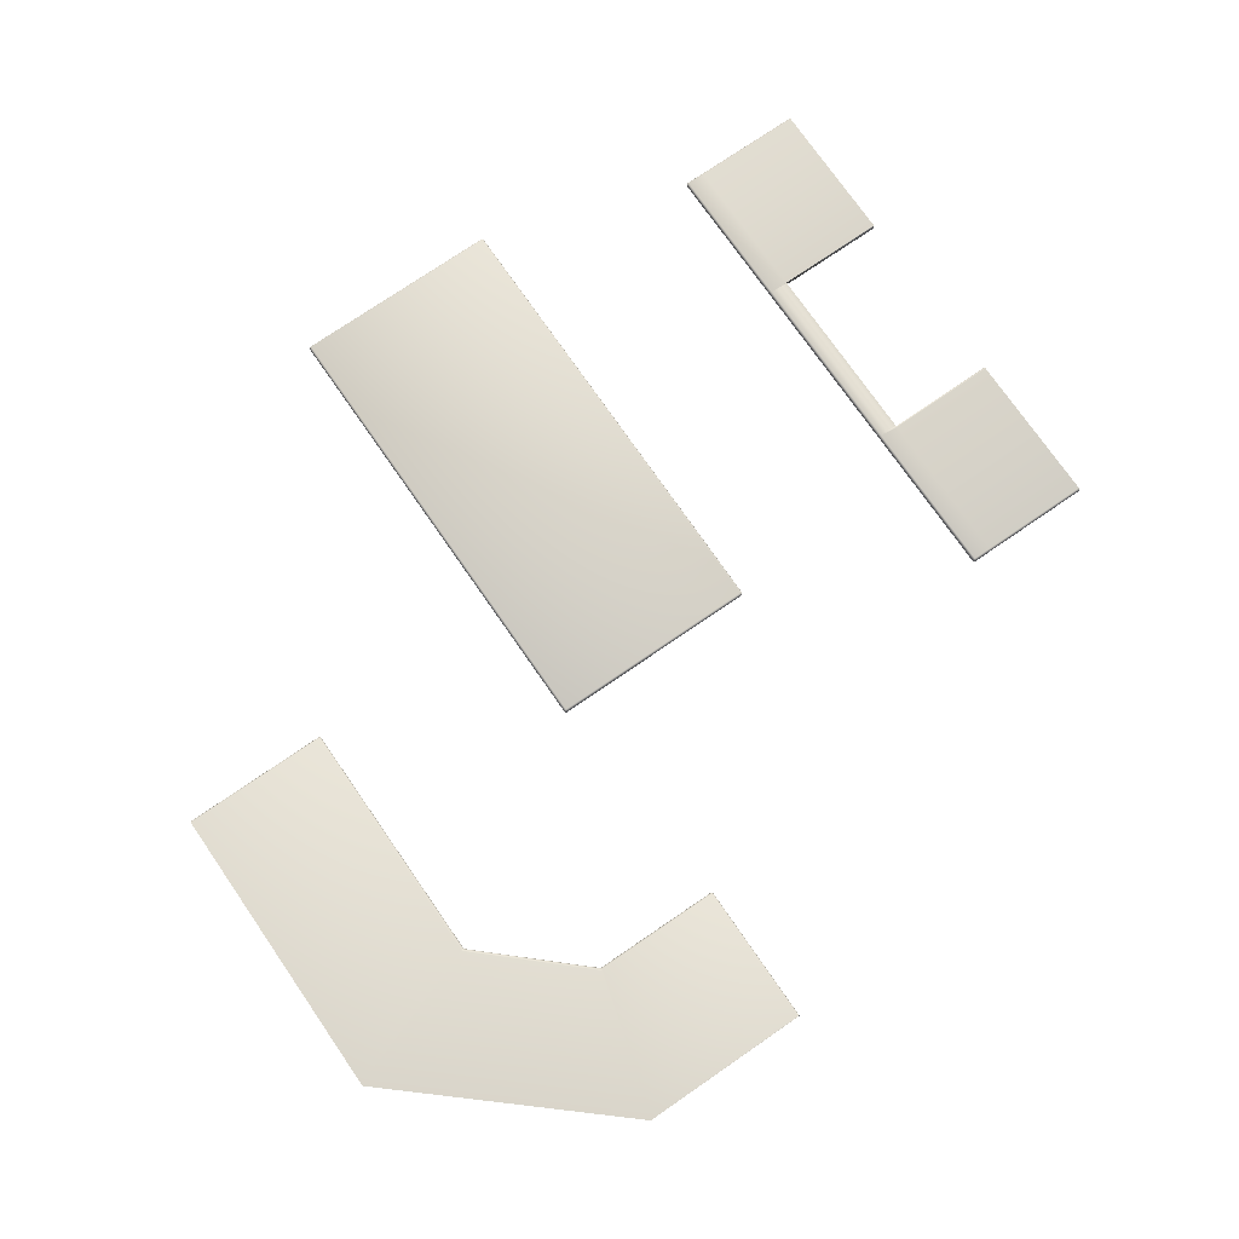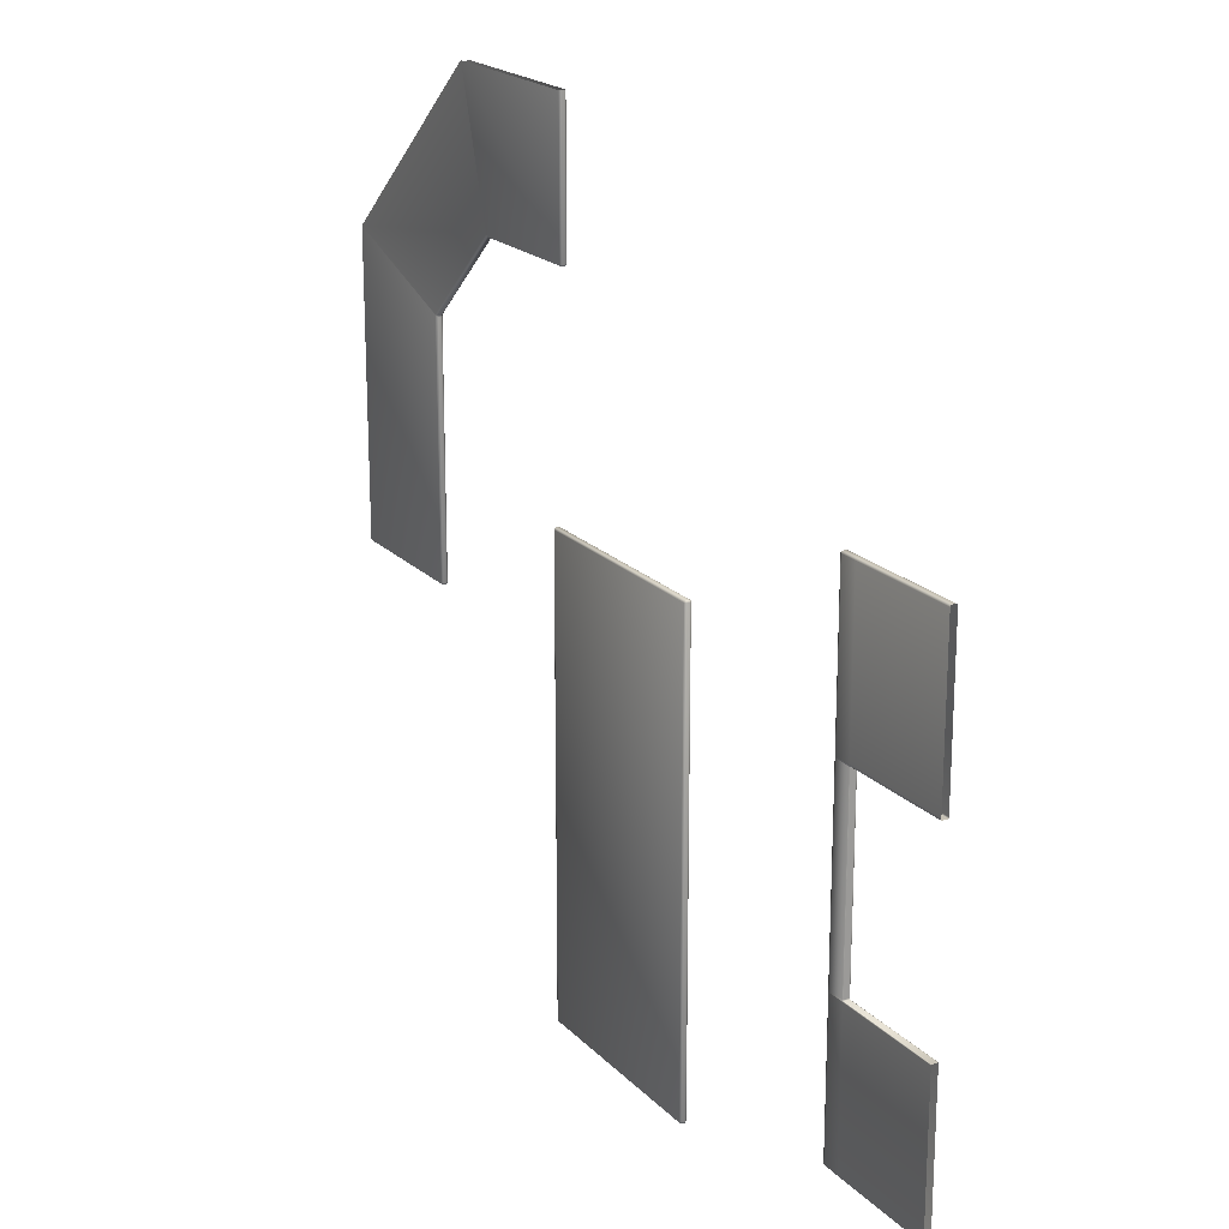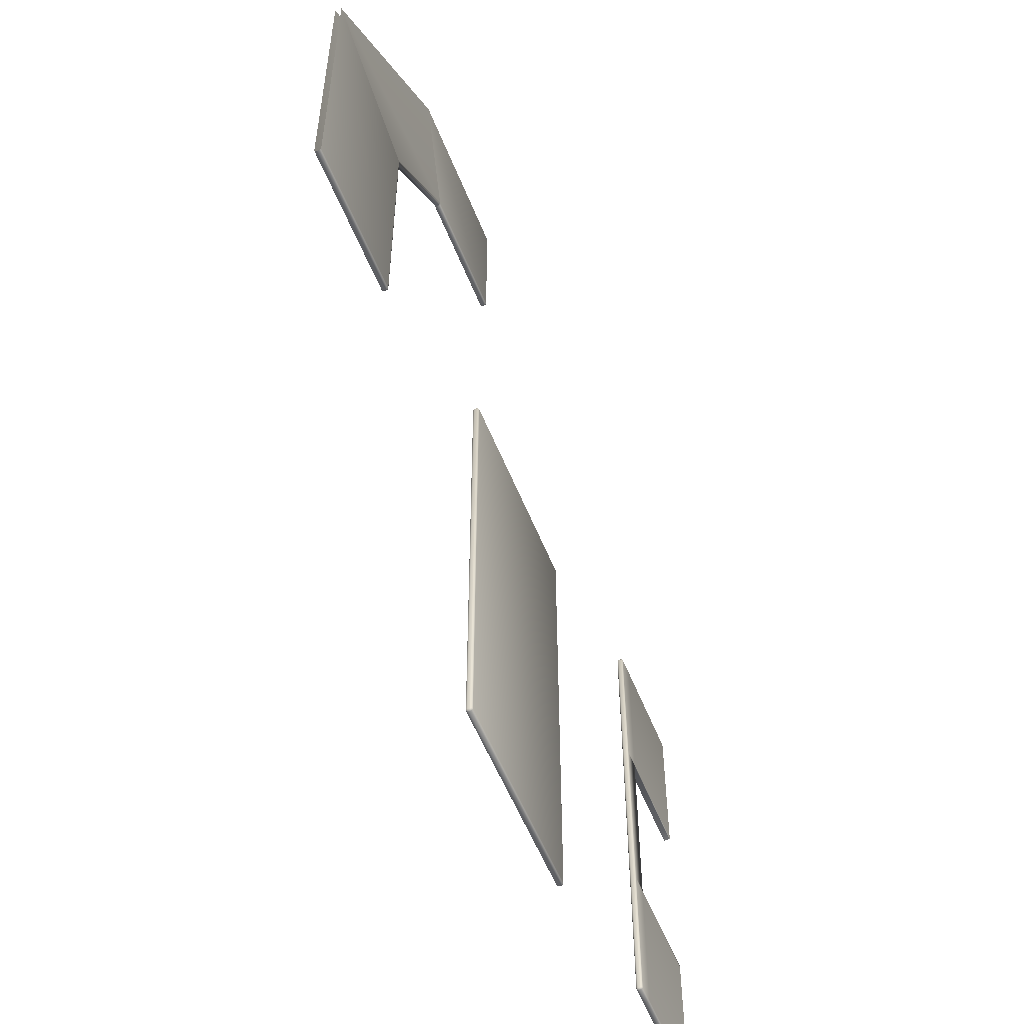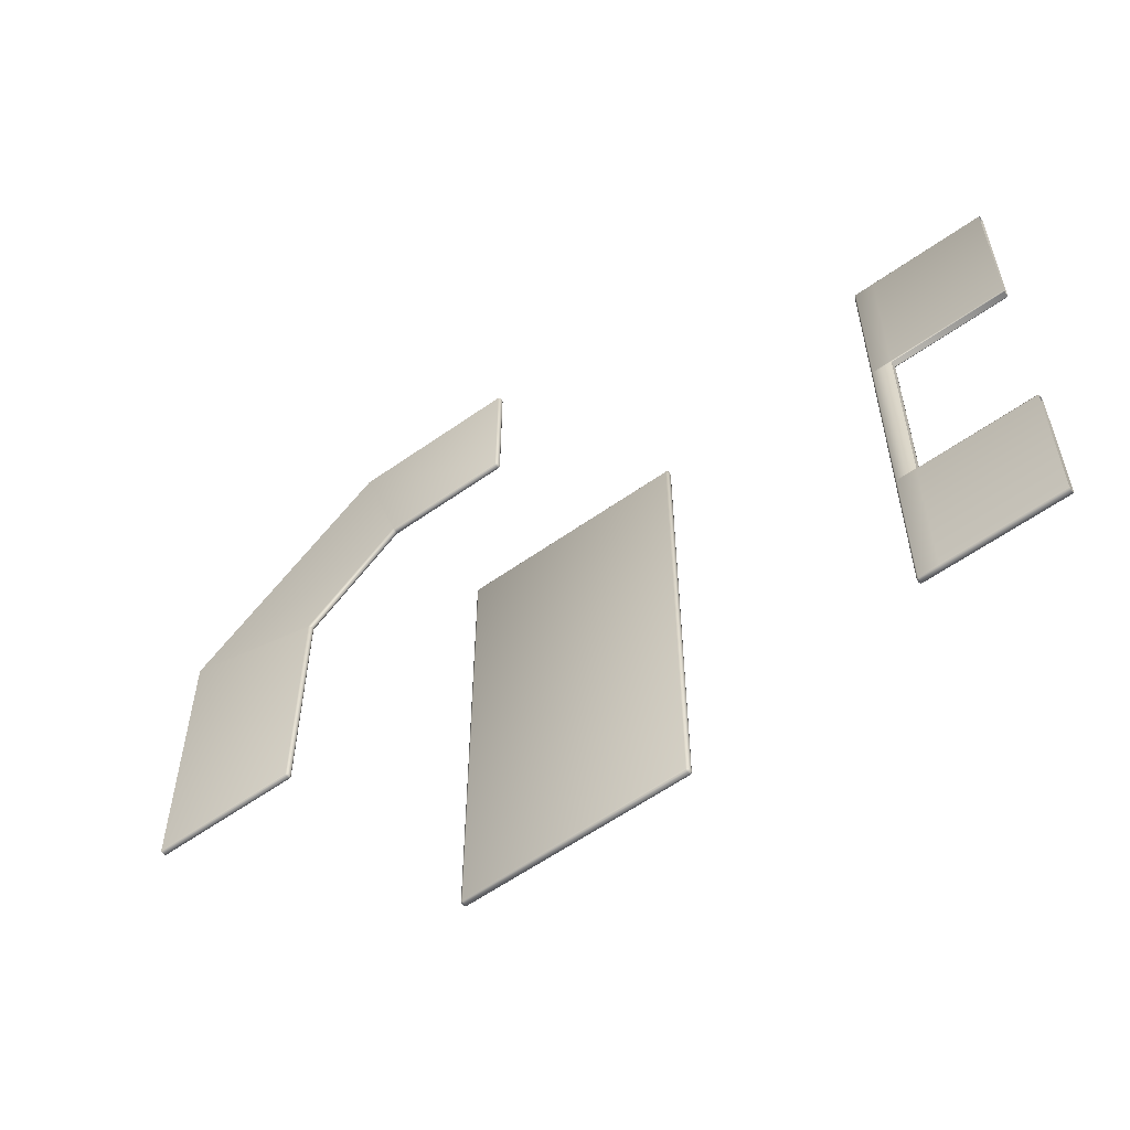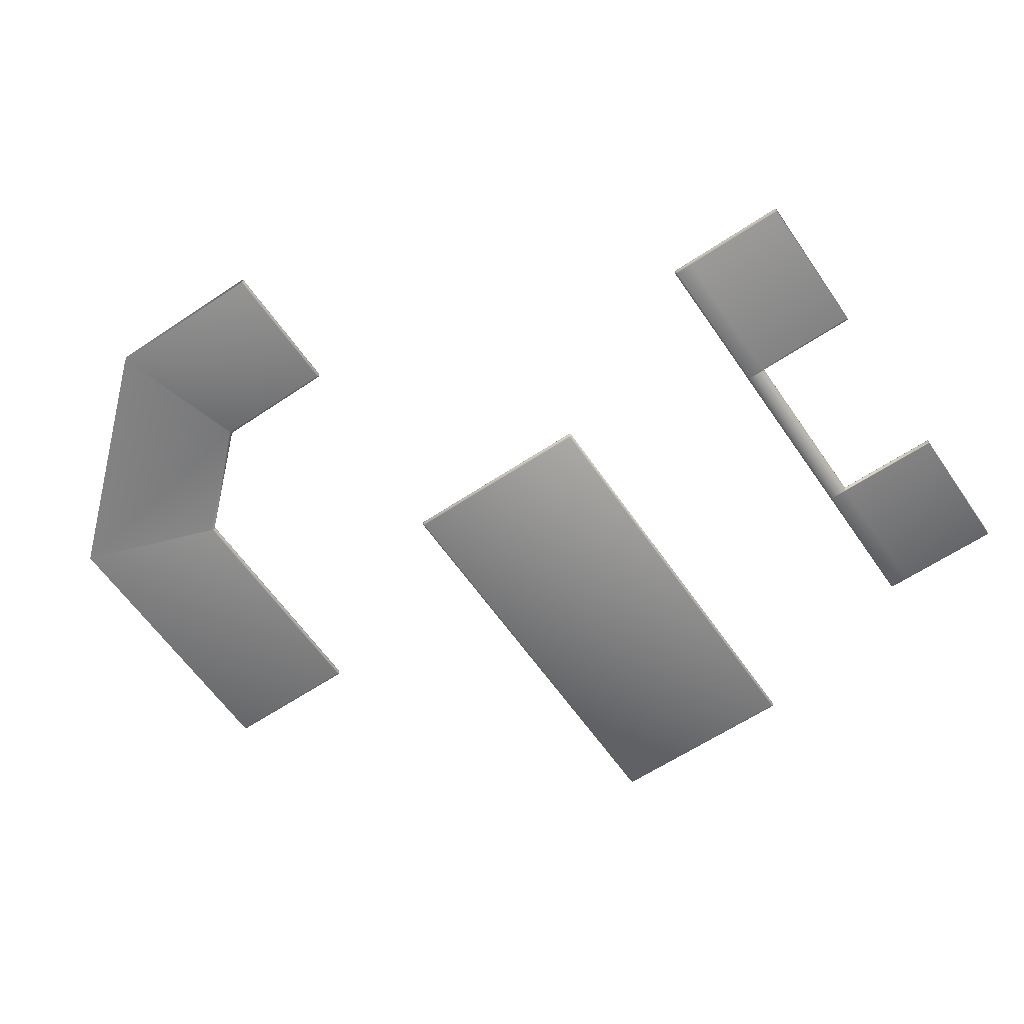
<metadata>
{"format":"obj","ext":"obj","renderer":"f3d","projection":"perspective","resolution":1024,"background":"white","views":[{"elev":74.4,"azim":-34.6,"up":"+Y"},{"elev":20.0,"azim":59.9,"up":"+Z"},{"elev":-55.4,"azim":-68.5,"up":"+Z"},{"elev":-59.4,"azim":36.0,"up":"+Z"},{"elev":-60.9,"azim":34.4,"up":"+Y"}]}
</metadata>
<code>
v 2.356 0.6633 -4.826
v 2.363 0.6602 -4.826
v 2.362 0.6588 -4.832
v 2.356 0.6602 -4.834
v 2.367 0.6527 -4.826
v 2.364 0.6527 -4.834
v 2.356 0.6527 -4.837
v 2.356 0.6403 -4.837
v 2.364 0.6403 -4.834
v 2.362 0.6342 -4.832
v 2.356 0.6328 -4.834
v 2.367 0.6403 -4.826
v 2.363 0.6328 -4.826
v 2.356 0.6297 -4.826
v 1.27 0.6403 -4.826
v 1.273 0.6403 -4.834
v 1.275 0.6342 -4.832
v 1.273 0.6328 -4.826
v 1.27 0.6527 -4.826
v 1.273 0.6527 -4.834
v 1.273 0.6602 -4.826
v 1.275 0.6588 -4.832
v 1.281 0.6403 -4.837
v 1.281 0.6328 -4.834
v 1.281 0.6297 -4.826
v 1.281 0.6527 -4.837
v 1.281 0.6602 -4.834
v 1.281 0.6633 -4.826
v 1.281 0.6297 -2.455
v 2.356 0.6297 -2.455
v 2.356 0.6328 -2.447
v 1.281 0.6328 -2.447
v 2.356 0.6633 -2.455
v 2.356 0.6602 -2.447
v 2.362 0.6588 -2.449
v 2.363 0.6602 -2.455
v 2.367 0.6527 -2.455
v 2.364 0.6527 -2.447
v 2.356 0.6527 -2.444
v 2.356 0.6403 -2.444
v 2.362 0.6342 -2.449
v 2.364 0.6403 -2.447
v 2.367 0.6403 -2.455
v 2.363 0.6328 -2.455
v 1.27 0.6403 -2.455
v 1.273 0.6328 -2.455
v 1.275 0.6342 -2.449
v 1.273 0.6403 -2.447
v 1.27 0.6527 -2.455
v 1.273 0.6527 -2.447
v 1.275 0.6588 -2.449
v 1.273 0.6602 -2.455
v 1.281 0.6403 -2.444
v 1.281 0.6527 -2.444
v 1.281 0.6602 -2.447
v 1.281 0.6633 -2.455
v 0.177 0.6633 -1.743
v 0.177 0.6633 -3.032
v -0.5783 0.6633 -3.032
v -0.5783 0.6633 -1.478
v 0.177 0.6633 -1.738
v -0.5783 0.6633 -1.472
v 0.475 0.6633 -0.5463
v 0.6854 0.6633 -1.272
v 0.6968 0.6403 -1.286
v 0.6968 0.6527 -1.286
v 1.344 0.6527 -1.283
v 1.344 0.6403 -1.283
v -0.5783 0.6297 -1.472
v 0.177 0.6297 -1.738
v 0.6854 0.6297 -1.272
v 0.475 0.6297 -0.5463
v 0.4844 0.6297 -0.5463
v 0.6925 0.6297 -1.272
v 1.344 0.6297 -1.272
v 1.344 0.6297 -0.5463
v 1.355 0.6527 -1.272
v 1.355 0.6527 -0.5463
v 1.355 0.6403 -0.5463
v 1.355 0.6403 -1.272
v 0.6898 0.6527 -1.286
v 0.6886 0.6599 -1.281
v 0.6956 0.6599 -1.281
v 0.1847 0.6602 -3.032
v 0.1834 0.6588 -3.038
v 0.1772 0.6602 -3.039
v 0.188 0.6527 -3.032
v 0.1849 0.6527 -3.039
v 0.1774 0.6527 -3.043
v 0.1774 0.6403 -3.043
v 0.1849 0.6403 -3.039
v 0.1834 0.6342 -3.038
v 0.1772 0.6328 -3.039
v 0.188 0.6403 -3.032
v 0.1847 0.6328 -3.032
v 0.177 0.6297 -3.032
v 1.352 0.6527 -1.279
v 1.351 0.6588 -1.278
v 1.352 0.6602 -1.272
v 1.344 0.6602 -1.279
v 1.344 0.6633 -1.272
v 1.344 0.6328 -1.279
v 1.351 0.6342 -1.278
v 1.352 0.6328 -1.272
v 1.352 0.6403 -1.279
v -0.5783 0.6297 -3.032
v -0.5783 0.6328 -3.039
v -0.5783 0.6403 -3.043
v -0.5783 0.6527 -3.043
v -0.5783 0.6602 -3.039
v 0.1913 0.6527 -1.749
v 0.1913 0.6527 -1.743
v 0.1913 0.6403 -1.743
v 0.1913 0.6403 -1.749
v 0.1867 0.6599 -1.742
v 0.6898 0.6403 -1.286
v 0.6886 0.6331 -1.281
v 0.1867 0.6331 -1.742
v 1.352 0.6328 -0.5463
v 1.344 0.6633 -0.5463
v 1.352 0.6602 -0.5463
v 0.6925 0.6633 -1.272
v 0.6956 0.6331 -1.281
v 3.546 0.6633 -2.723
v 3.546 0.6633 -1.922
v 4.122 0.6633 -1.922
v 4.122 0.6633 -2.723
v 3.546 0.6297 -2.723
v 3.546 0.6297 -2.73
v 4.122 0.6297 -2.73
v 4.122 0.6297 -2.723
v 3.44 0.6403 -2.723
v 3.44 0.6527 -2.723
v 3.44 0.6527 -2.73
v 3.44 0.6403 -2.73
v 3.451 0.6633 -1.922
v 3.444 0.6602 -1.922
v 3.445 0.6588 -1.916
v 3.451 0.6602 -1.915
v 3.44 0.6527 -1.922
v 3.443 0.6527 -1.915
v 3.451 0.6527 -1.912
v 3.451 0.6403 -1.912
v 3.443 0.6403 -1.915
v 3.445 0.6342 -1.916
v 3.451 0.6328 -1.915
v 3.44 0.6403 -1.922
v 3.444 0.6328 -1.922
v 3.451 0.6297 -1.922
v 3.546 0.6297 -1.922
v 4.122 0.6297 -1.922
v 4.122 0.6328 -1.915
v 3.546 0.6328 -1.915
v 4.122 0.6403 -1.912
v 3.546 0.6403 -1.912
v 3.546 0.6527 -1.912
v 4.122 0.6527 -1.912
v 4.122 0.6602 -1.915
v 3.546 0.6602 -1.915
v 3.444 0.6328 -2.73
v 3.444 0.6328 -2.723
v 3.451 0.6297 -2.73
v 3.451 0.6297 -2.723
v 3.451 0.6633 -2.723
v 3.451 0.6633 -2.73
v 3.444 0.6602 -2.73
v 3.444 0.6602 -2.723
v 3.546 0.6403 -2.73
v 3.546 0.6527 -2.73
v 4.122 0.6527 -2.73
v 4.122 0.6403 -2.73
v 3.546 0.6328 -2.73
v 4.122 0.6328 -2.73
v 3.546 0.6602 -2.73
v 4.122 0.6602 -2.73
v 3.546 0.6633 -2.73
v 4.122 0.6633 -2.73
v 3.546 0.6633 -3.713
v 4.122 0.6633 -3.713
v 4.122 0.6633 -4.47
v 3.546 0.6633 -4.47
v 3.546 0.6297 -3.713
v 4.122 0.6297 -3.713
v 4.122 0.6297 -3.71
v 3.546 0.6297 -3.71
v 3.44 0.6403 -3.713
v 3.44 0.6403 -3.71
v 3.44 0.6527 -3.71
v 3.44 0.6527 -3.713
v 3.451 0.6633 -4.47
v 3.451 0.6602 -4.478
v 3.445 0.6588 -4.476
v 3.444 0.6602 -4.47
v 3.44 0.6527 -4.47
v 3.443 0.6527 -4.478
v 3.451 0.6527 -4.481
v 3.451 0.6403 -4.481
v 3.451 0.6328 -4.478
v 3.445 0.6342 -4.476
v 3.443 0.6403 -4.478
v 3.44 0.6403 -4.47
v 3.444 0.6328 -4.47
v 3.451 0.6297 -4.47
v 3.546 0.6297 -4.47
v 3.546 0.6328 -4.478
v 4.122 0.6328 -4.478
v 4.122 0.6297 -4.47
v 3.546 0.6403 -4.481
v 4.122 0.6403 -4.481
v 3.546 0.6527 -4.481
v 3.546 0.6602 -4.478
v 4.122 0.6602 -4.478
v 4.122 0.6527 -4.481
v 3.444 0.6328 -3.713
v 3.444 0.6328 -3.71
v 3.451 0.6297 -3.713
v 3.451 0.6297 -3.71
v 3.451 0.6633 -3.713
v 3.444 0.6602 -3.713
v 3.444 0.6602 -3.71
v 3.451 0.6633 -3.71
v 3.546 0.6403 -3.71
v 4.122 0.6403 -3.71
v 4.122 0.6527 -3.71
v 3.546 0.6527 -3.71
v 3.546 0.6328 -3.71
v 4.122 0.6328 -3.71
v 4.122 0.6602 -3.71
v 3.546 0.6602 -3.71
v 4.122 0.6633 -3.71
v 3.546 0.6633 -3.71
v 3.44 0.6527 -3.704
v 3.44 0.6403 -3.704
v 3.444 0.6328 -3.704
v 3.451 0.6297 -3.704
v 3.546 0.6297 -3.704
v 3.546 0.6328 -3.704
v 3.546 0.6403 -3.704
v 3.546 0.6527 -3.704
v 3.546 0.6602 -3.704
v 3.546 0.6633 -3.704
v 3.451 0.6633 -3.704
v 3.444 0.6602 -3.704
v 0.1867 0.6331 -1.747
v 0.177 0.6297 -1.743
v 0.1867 0.6599 -1.747
v -0.5783 0.6297 -1.478
v 0.4844 0.6633 -0.5463
v 3.44 0.6527 -2.735
v 3.44 0.6403 -2.735
v 3.444 0.6328 -2.735
v 3.451 0.6297 -2.735
v 3.546 0.6297 -2.735
v 3.546 0.6328 -2.735
v 3.546 0.6403 -2.735
v 3.546 0.6527 -2.735
v 3.546 0.6602 -2.735
v 3.546 0.6633 -2.735
v 3.451 0.6633 -2.735
v 3.444 0.6602 -2.735
f 1 2 3
f 1 3 4
f 5 6 3
f 5 3 2
f 7 4 3
f 7 3 6
f 8 9 10
f 8 10 11
f 12 13 10
f 12 10 9
f 14 11 10
f 14 10 13
f 5 12 9
f 5 9 6
f 6 9 8
f 6 8 7
f 15 16 17
f 15 17 18
f 19 20 16
f 19 16 15
f 19 21 22
f 19 22 20
f 23 24 17
f 23 17 16
f 25 18 17
f 25 17 24
f 26 20 22
f 26 22 27
f 7 8 23
f 7 23 26
f 28 27 22
f 28 22 21
f 20 26 23
f 20 23 16
f 29 30 31
f 29 31 32
f 33 34 35
f 33 35 36
f 37 36 35
f 37 35 38
f 39 38 35
f 39 35 34
f 40 31 41
f 40 41 42
f 43 42 41
f 43 41 44
f 30 44 41
f 30 41 31
f 37 38 42
f 37 42 43
f 38 39 40
f 38 40 42
f 45 46 47
f 45 47 48
f 49 45 48
f 49 48 50
f 49 50 51
f 49 51 52
f 53 48 47
f 53 47 32
f 29 32 47
f 29 47 46
f 54 55 51
f 54 51 50
f 15 45 49
f 15 49 19
f 54 39 34
f 54 34 55
f 55 34 33
f 55 33 56
f 25 24 11
f 25 11 14
f 56 52 51
f 56 51 55
f 50 48 53
f 50 53 54
f 29 25 14
f 29 14 30
f 27 28 1
f 27 1 4
f 12 5 37
f 12 37 43
f 30 14 13
f 30 13 44
f 44 13 12
f 44 12 43
f 37 5 2
f 37 2 36
f 24 23 8
f 24 8 11
f 52 56 28
f 52 28 21
f 1 28 56
f 1 56 33
f 29 46 18
f 29 18 25
f 46 45 15
f 46 15 18
f 49 52 21
f 49 21 19
f 36 2 1
f 36 1 33
f 26 27 4
f 26 4 7
f 32 31 40
f 32 40 53
f 54 53 40
f 54 40 39
f 57 58 59
f 57 59 60
f 61 62 63
f 61 63 64
f 65 66 67
f 65 67 68
f 69 70 71
f 69 71 72
f 73 74 75
f 73 75 76
f 77 78 79
f 77 79 80
f 66 81 82
f 66 82 83
f 58 84 85
f 58 85 86
f 87 88 85
f 87 85 84
f 89 86 85
f 89 85 88
f 90 91 92
f 90 92 93
f 94 95 92
f 94 92 91
f 96 93 92
f 96 92 95
f 77 97 98
f 77 98 99
f 67 100 98
f 67 98 97
f 101 99 98
f 101 98 100
f 75 102 103
f 75 103 104
f 68 105 103
f 68 103 102
f 80 104 103
f 80 103 105
f 87 94 91
f 87 91 88
f 88 91 90
f 88 90 89
f 96 106 107
f 96 107 93
f 93 107 108
f 93 108 90
f 89 109 110
f 89 110 86
f 86 110 59
f 86 59 58
f 111 112 113
f 111 113 114
f 82 115 61
f 82 61 64
f 81 112 115
f 81 115 82
f 116 81 66
f 116 66 65
f 113 116 117
f 113 117 118
f 118 117 71
f 118 71 70
f 77 80 105
f 77 105 97
f 97 105 68
f 97 68 67
f 80 79 119
f 80 119 104
f 104 119 76
f 104 76 75
f 101 120 121
f 101 121 99
f 99 121 78
f 99 78 77
f 83 82 64
f 83 64 122
f 65 68 102
f 65 102 123
f 123 102 75
f 123 75 74
f 72 71 74
f 72 74 73
f 89 90 108
f 89 108 109
f 124 125 126
f 124 126 127
f 128 129 130
f 128 130 131
f 132 133 134
f 132 134 135
f 136 137 138
f 136 138 139
f 140 141 138
f 140 138 137
f 142 139 138
f 142 138 141
f 143 144 145
f 143 145 146
f 147 148 145
f 147 145 144
f 149 146 145
f 149 145 148
f 140 147 144
f 140 144 141
f 141 144 143
f 141 143 142
f 150 151 152
f 150 152 153
f 153 152 154
f 153 154 155
f 156 157 158
f 156 158 159
f 159 158 126
f 159 126 125
f 132 135 160
f 132 160 161
f 161 160 162
f 161 162 163
f 164 165 166
f 164 166 167
f 167 166 134
f 167 134 133
f 156 155 154
f 156 154 157
f 168 169 170
f 168 170 171
f 172 168 171
f 172 171 173
f 169 174 175
f 169 175 170
f 129 172 173
f 129 173 130
f 174 176 177
f 174 177 175
f 178 179 180
f 178 180 181
f 182 183 184
f 182 184 185
f 186 187 188
f 186 188 189
f 190 191 192
f 190 192 193
f 194 193 192
f 194 192 195
f 196 195 192
f 196 192 191
f 197 198 199
f 197 199 200
f 201 200 199
f 201 199 202
f 203 202 199
f 203 199 198
f 194 195 200
f 194 200 201
f 195 196 197
f 195 197 200
f 204 205 206
f 204 206 207
f 205 208 209
f 205 209 206
f 210 211 212
f 210 212 213
f 211 181 180
f 211 180 212
f 186 214 215
f 186 215 187
f 214 216 217
f 214 217 215
f 218 219 220
f 218 220 221
f 219 189 188
f 219 188 220
f 210 213 209
f 210 209 208
f 222 223 224
f 222 224 225
f 226 227 223
f 226 223 222
f 225 224 228
f 225 228 229
f 185 184 227
f 185 227 226
f 229 228 230
f 229 230 231
f 164 136 125
f 164 125 124
f 163 162 129
f 163 129 128
f 149 150 153
f 149 153 146
f 146 153 155
f 146 155 143
f 142 156 159
f 142 159 139
f 139 159 125
f 139 125 136
f 142 143 155
f 142 155 156
f 218 178 181
f 218 181 190
f 216 182 185
f 216 185 217
f 203 198 205
f 203 205 204
f 198 197 208
f 198 208 205
f 196 191 211
f 196 211 210
f 191 190 181
f 191 181 211
f 196 210 208
f 196 208 197
f 232 188 187
f 232 187 233
f 233 187 215
f 233 215 234
f 234 215 217
f 234 217 235
f 235 217 185
f 235 185 236
f 236 185 226
f 236 226 237
f 237 226 222
f 237 222 238
f 238 222 225
f 238 225 239
f 239 225 229
f 239 229 240
f 240 229 231
f 240 231 241
f 241 231 221
f 241 221 242
f 242 221 220
f 242 220 243
f 243 220 188
f 243 188 232
f 114 113 118
f 114 118 244
f 244 118 70
f 244 70 245
f 57 61 115
f 57 115 246
f 246 115 112
f 246 112 111
f 61 57 60
f 61 60 62
f 117 123 74
f 117 74 71
f 116 65 123
f 116 123 117
f 100 83 122
f 100 122 101
f 67 66 83
f 67 83 100
f 96 245 247
f 96 247 106
f 84 246 111
f 84 111 87
f 58 57 246
f 58 246 84
f 95 244 245
f 95 245 96
f 94 114 244
f 94 244 95
f 87 111 114
f 87 114 94
f 64 63 248
f 64 248 122
f 113 112 81
f 113 81 116
f 122 248 120
f 122 120 101
f 245 70 69
f 245 69 247
f 134 249 250
f 134 250 135
f 135 250 251
f 135 251 160
f 160 251 252
f 160 252 162
f 162 252 253
f 162 253 129
f 129 253 254
f 129 254 172
f 172 254 255
f 172 255 168
f 168 255 256
f 168 256 169
f 169 256 257
f 169 257 174
f 174 257 258
f 174 258 176
f 176 258 259
f 176 259 165
f 165 259 260
f 165 260 166
f 166 260 249
f 166 249 134
f 249 232 233
f 249 233 250
f 250 233 234
f 250 234 251
f 251 234 235
f 251 235 252
f 252 235 236
f 252 236 253
f 253 236 237
f 253 237 254
f 254 237 238
f 254 238 255
f 255 238 239
f 255 239 256
f 256 239 240
f 256 240 257
f 257 240 241
f 257 241 258
f 258 241 242
f 258 242 259
f 259 242 243
f 259 243 260
f 260 243 232
f 260 232 249
f 231 230 179
f 231 179 178
f 204 207 183
f 204 183 182
f 201 186 189
f 201 189 194
f 201 202 214
f 201 214 186
f 202 203 216
f 202 216 214
f 190 193 219
f 190 219 218
f 193 194 189
f 193 189 219
f 221 231 178
f 221 178 218
f 203 204 182
f 203 182 216
f 176 124 127
f 176 127 177
f 150 128 131
f 150 131 151
f 147 140 133
f 147 133 132
f 147 132 161
f 147 161 148
f 148 161 163
f 148 163 149
f 136 164 167
f 136 167 137
f 137 167 133
f 137 133 140
f 165 164 124
f 165 124 176
f 149 163 128
f 149 128 150

</code>
